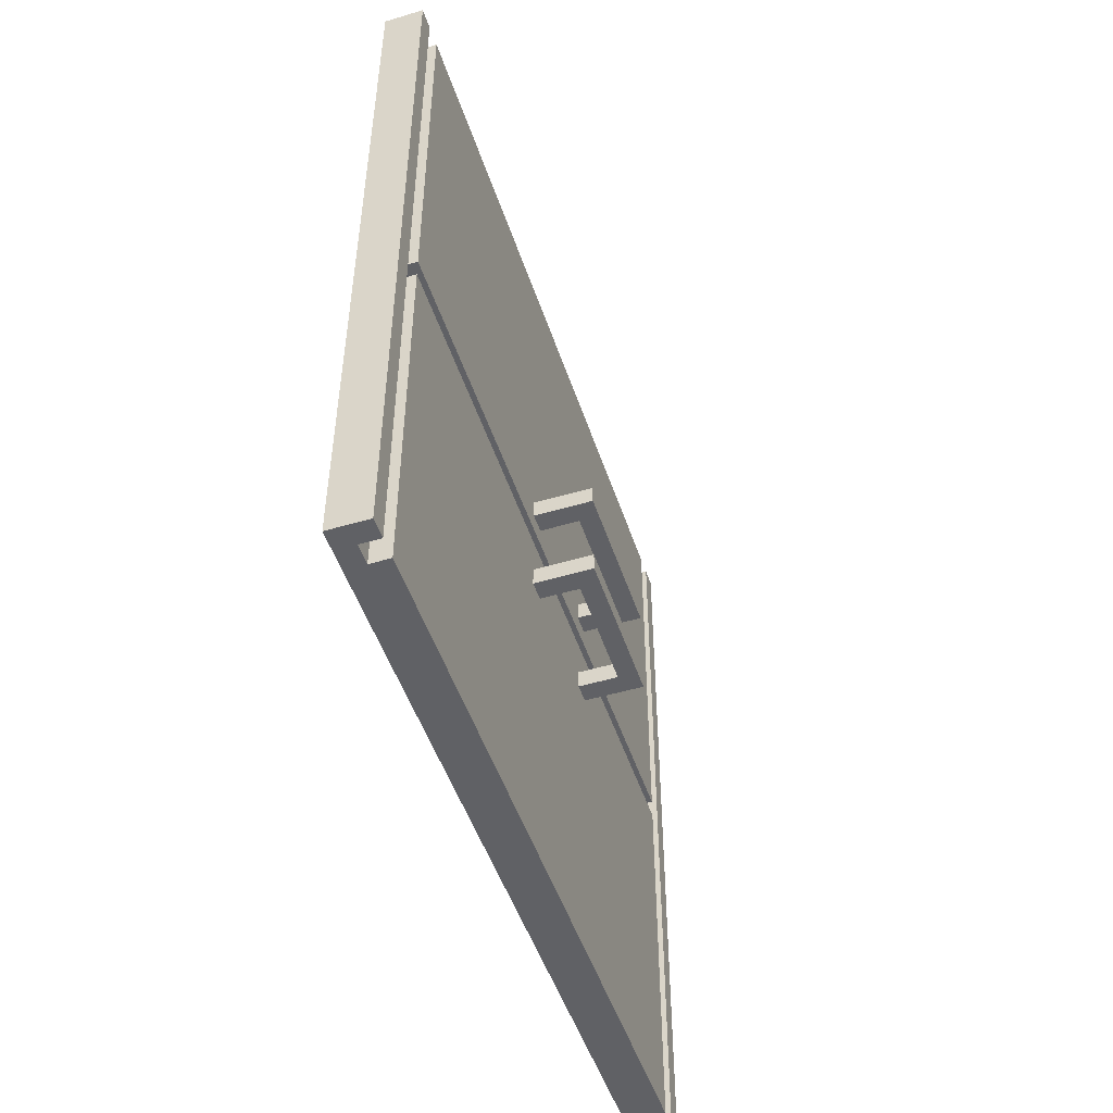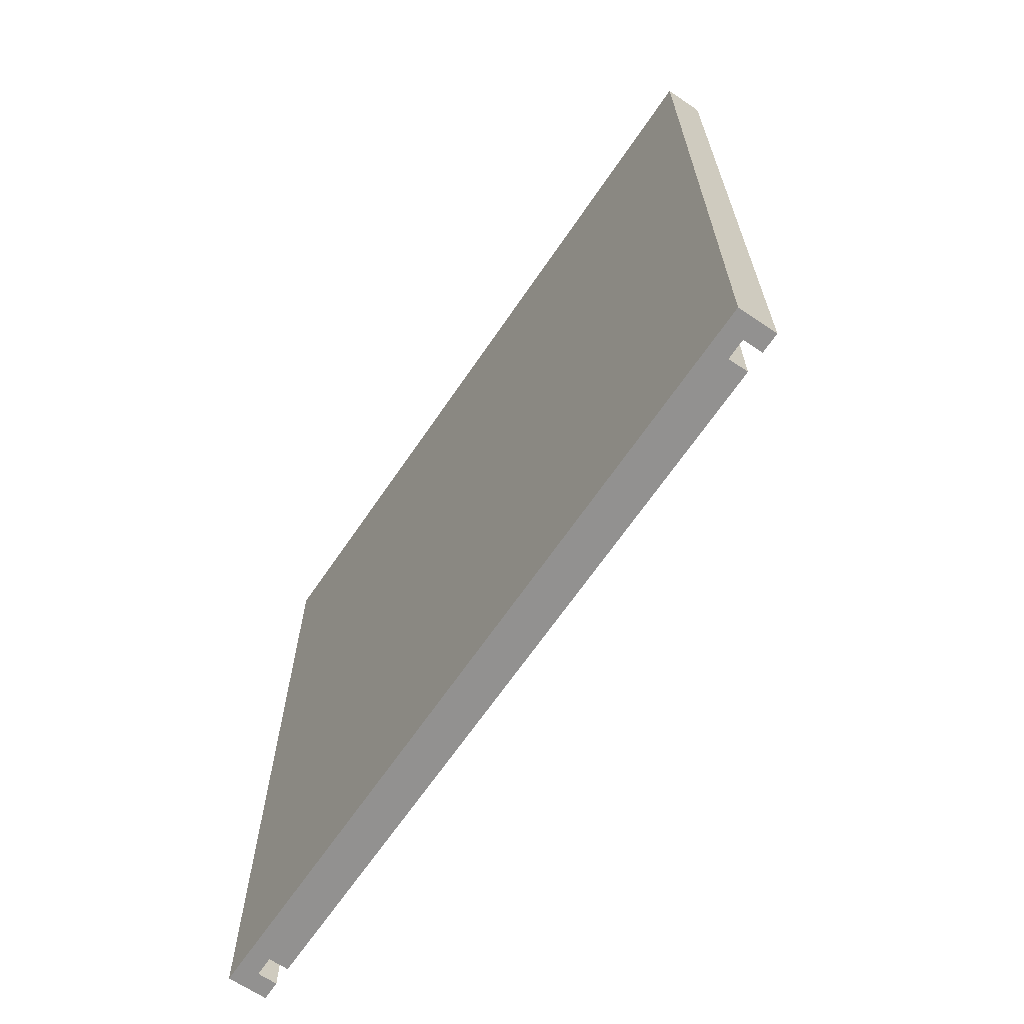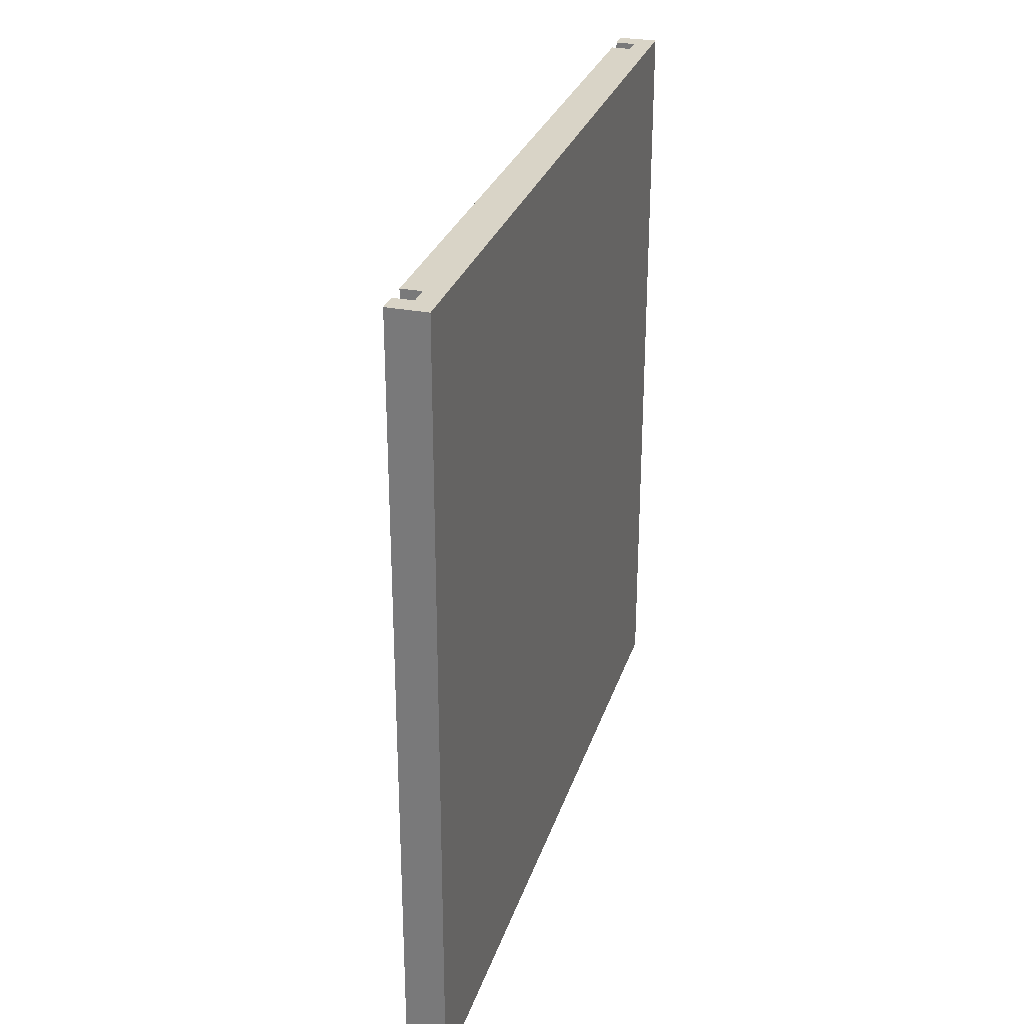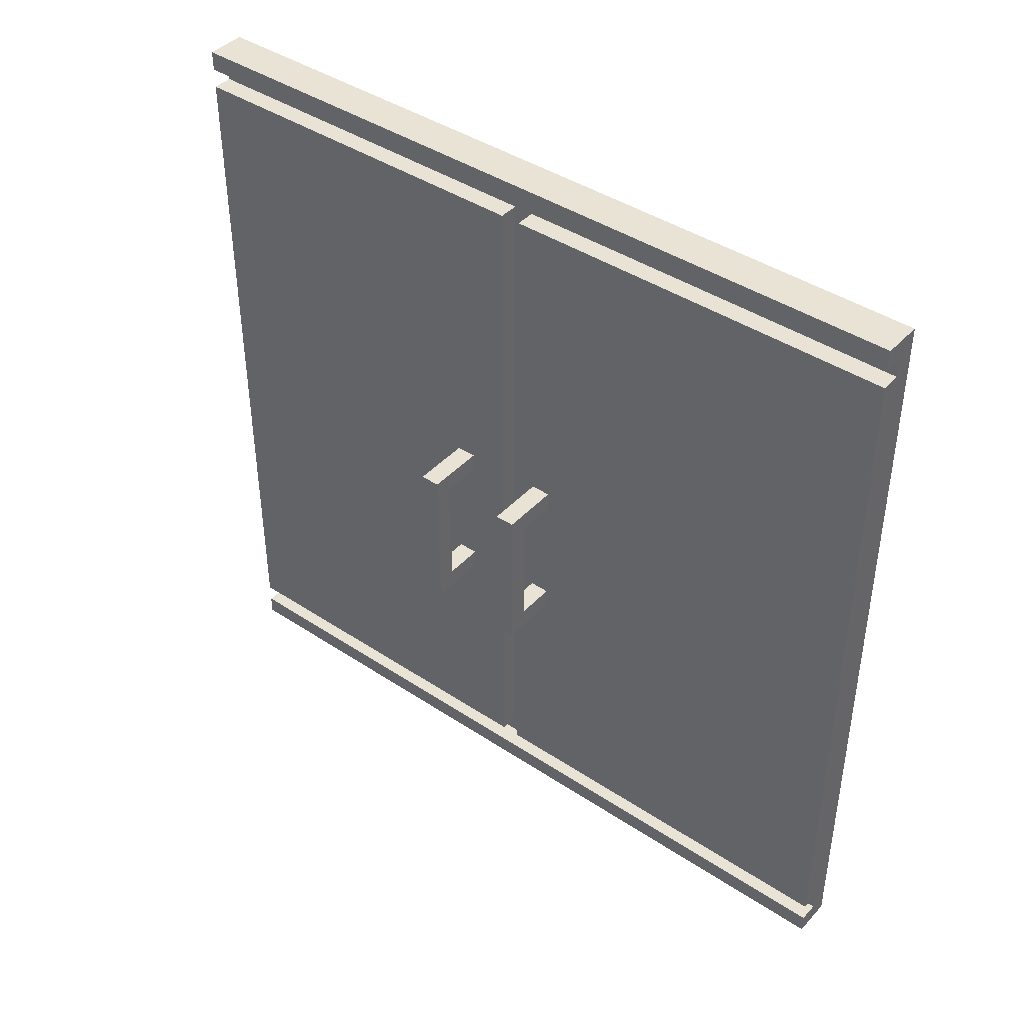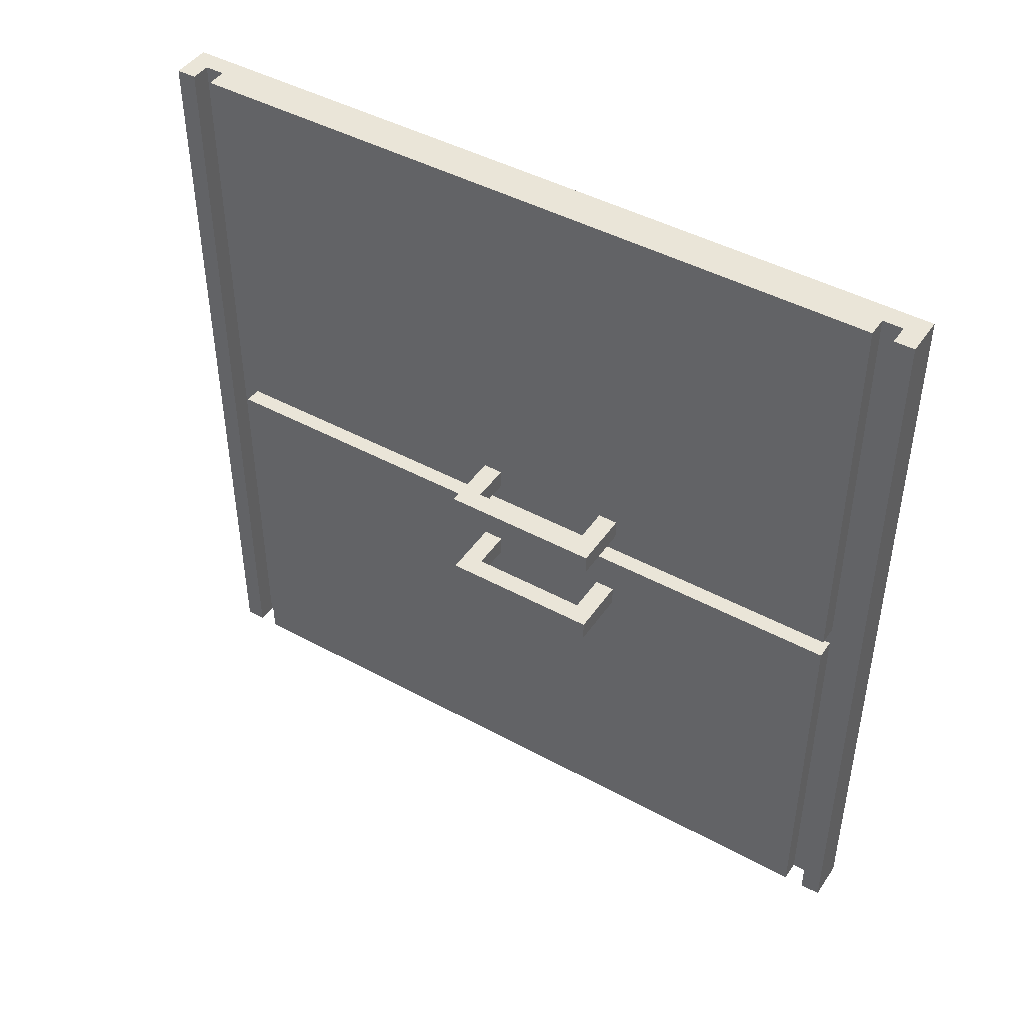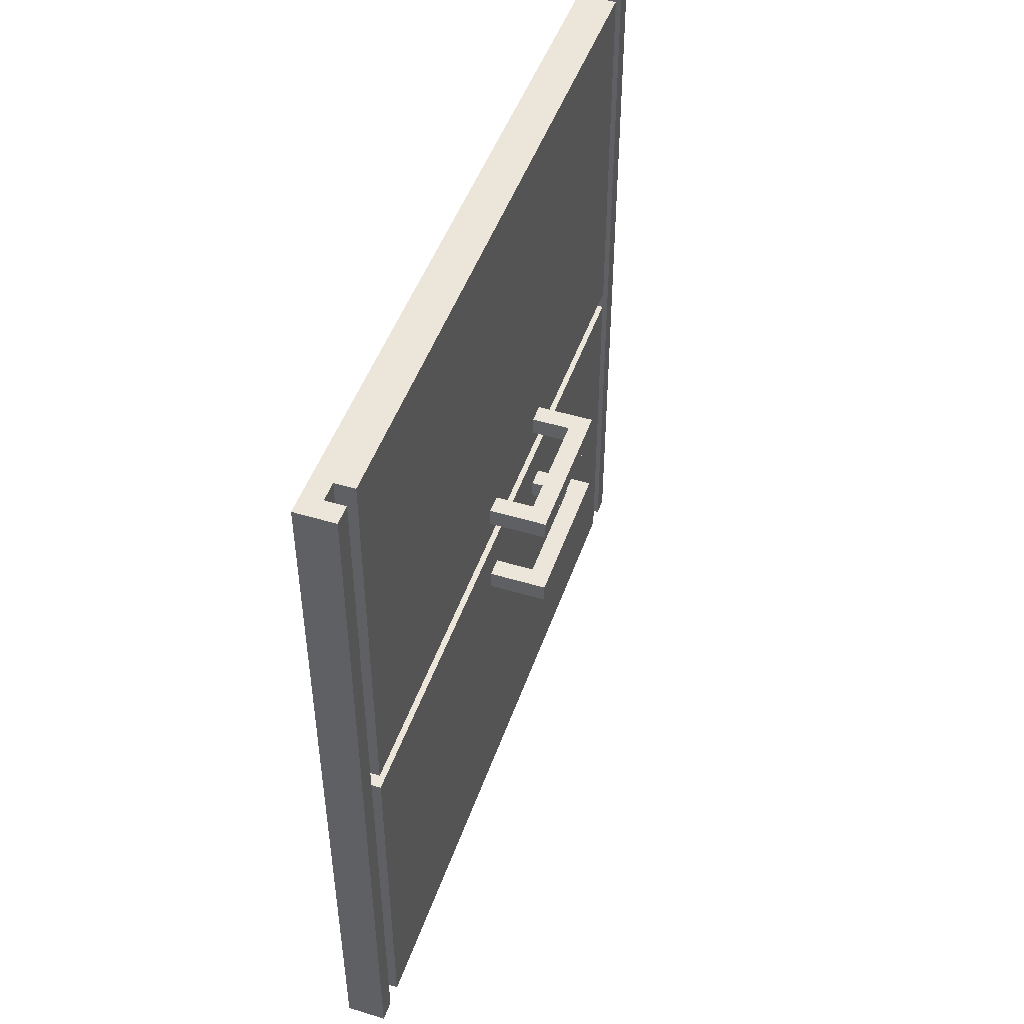
<metadata>
{"format":"obj","ext":"obj","renderer":"f3d","projection":"perspective","resolution":1024,"background":"white","views":[{"elev":-49.6,"azim":-161.9,"up":"+Z"},{"elev":-66.1,"azim":145.8,"up":"+Z"},{"elev":28.8,"azim":16.4,"up":"+Z"},{"elev":42.0,"azim":-51.4,"up":"+Y"},{"elev":44.9,"azim":-57.7,"up":"+Z"},{"elev":47.8,"azim":-161.2,"up":"+Z"}]}
</metadata>
<code>
o
v -0.4 1.4 0.2
v -0.4 1.4 0.1
v -0.4 1.4 -0.3
v -0.4 1.4 -0.4
v -0.4 2.2 0.2
v -0.4 2.2 0.1
v -0.4 2.2 -0.3
v -0.4 2.2 -0.4
v -0.1 0 2
v -0.1 0 -2
v -0.1 0.1 2
v -0.1 0.1 -2
v -0.1 0.2 2
v -0.1 0.2 -2.384e-07
v -0.1 0.2 -0.1
v -0.1 0.2 -2
v -0.1 0.6 -1.1
v -0.1 0.6 -1.7
v -0.1 0.8 -1.1
v -0.1 0.8 -1.2
v -0.1 0.8 -1.6
v -0.1 0.8 -1.7
v -0.1 0.9 -1.2
v -0.1 0.9 -1.3
v -0.1 0.9 -1.5
v -0.1 0.9 -1.6
v -0.1 1 -1.3
v -0.1 1 -1.5
v -0.1 1.4 0.2
v -0.1 1.4 0.1
v -0.1 1.4 -0.3
v -0.1 1.4 -0.4
v -0.1 1.5 0.2
v -0.1 1.5 0.1
v -0.1 1.5 -0.3
v -0.1 1.5 -0.4
v -0.1 2.1 0.2
v -0.1 2.1 0.1
v -0.1 2.1 -0.3
v -0.1 2.1 -0.4
v -0.1 2.2 0.2
v -0.1 2.2 0.1
v -0.1 2.2 -0.3
v -0.1 2.2 -0.4
v -0.1 2.9 0.8
v -0.1 2.9 0.6
v -0.1 3 0.9
v -0.1 3 0.8
v -0.1 3 0.6
v -0.1 3 0.5
v -0.1 3.1 1
v -0.1 3.1 0.9
v -0.1 3.1 0.5
v -0.1 3.1 0.4
v -0.1 3.1 -1.2
v -0.1 3.1 -1.7
v -0.1 3.2 1
v -0.1 3.2 0.9
v -0.1 3.2 0.5
v -0.1 3.2 0.4
v -0.1 3.3 0.9
v -0.1 3.3 0.8
v -0.1 3.3 0.6
v -0.1 3.3 0.5
v -0.1 3.4 0.8
v -0.1 3.4 0.6
v -0.1 3.6 -1.2
v -0.1 3.6 -1.7
v -0.1 3.8 2
v -0.1 3.8 -2.384e-07
v -0.1 3.8 -0.1
v -0.1 3.8 -2
v -0.1 3.9 2
v -0.1 3.9 -2
v -0.1 4 2
v -0.1 4 -2
v 0 0.1 2
v 0 0.1 -2
v 0 0.2 2
v 0 0.2 -2.384e-07
v 0 0.2 -0.1
v 0 0.2 -2
v 0 3.8 2
v 0 3.8 -2.384e-07
v 0 3.8 -0.1
v 0 3.8 -2
v 0 3.9 2
v 0 3.9 -2
v -0.3 1.5 0.2
v -0.3 1.5 0.1
v -0.3 1.5 -0.3
v -0.3 1.5 -0.4
v -0.3 2.1 0.2
v -0.3 2.1 0.1
v -0.3 2.1 -0.3
v -0.3 2.1 -0.4
v 0.1 0 2
v 0.1 0 -2
v 0.1 4 2
v 0.1 4 -2
v -0.1 0 2
v -0.1 0.1 2
v -0.1 0.2 2
v -0.1 3.8 2
v -0.1 3.9 2
v -0.1 4 2
v 0 0.1 2
v 0 0.2 2
v 0 3.8 2
v 0 3.9 2
v 0.1 0 2
v 0.1 4 2
v -0.4 1.4 0.2
v -0.4 2.2 0.2
v -0.3 1.5 0.2
v -0.3 2.1 0.2
v -0.1 1.4 0.2
v -0.1 1.5 0.2
v -0.1 2.1 0.2
v -0.1 2.2 0.2
v -0.1 0.2 -0.1
v -0.1 3.8 -0.1
v 0 0.2 -0.1
v 0 3.8 -0.1
v -0.4 1.4 -0.3
v -0.4 2.2 -0.3
v -0.3 1.5 -0.3
v -0.3 2.1 -0.3
v -0.1 1.4 -0.3
v -0.1 1.5 -0.3
v -0.1 2.1 -0.3
v -0.1 2.2 -0.3
v -0.4 1.4 0.1
v -0.4 2.2 0.1
v -0.3 1.5 0.1
v -0.3 2.1 0.1
v -0.1 1.4 0.1
v -0.1 1.5 0.1
v -0.1 2.1 0.1
v -0.1 2.2 0.1
v -0.1 0.2 -2.384e-07
v -0.1 3.8 -2.384e-07
v 0 0.2 -2.384e-07
v 0 3.8 -2.384e-07
v -0.4 1.4 -0.4
v -0.4 2.2 -0.4
v -0.3 1.5 -0.4
v -0.3 2.1 -0.4
v -0.1 1.4 -0.4
v -0.1 1.5 -0.4
v -0.1 2.1 -0.4
v -0.1 2.2 -0.4
v -0.1 0 -2
v -0.1 0.1 -2
v -0.1 0.2 -2
v -0.1 3.8 -2
v -0.1 3.9 -2
v -0.1 4 -2
v 0 0.1 -2
v 0 0.2 -2
v 0 3.8 -2
v 0 3.9 -2
v 0.1 0 -2
v 0.1 4 -2
v -0.1 0 2
v 0.1 0 2
v -0.1 0 -2
v 0.1 0 -2
v -0.1 0.2 2
v 0 0.2 2
v -0.1 0.2 -2.384e-07
v 0 0.2 -2.384e-07
v -0.1 0.2 -0.1
v 0 0.2 -0.1
v -0.1 0.2 -2
v 0 0.2 -2
v -0.4 1.4 0.2
v -0.1 1.4 0.2
v -0.4 1.4 0.1
v -0.1 1.4 0.1
v -0.4 1.4 -0.3
v -0.1 1.4 -0.3
v -0.4 1.4 -0.4
v -0.1 1.4 -0.4
v -0.3 2.1 0.2
v -0.1 2.1 0.2
v -0.3 2.1 0.1
v -0.1 2.1 0.1
v -0.3 2.1 -0.3
v -0.1 2.1 -0.3
v -0.3 2.1 -0.4
v -0.1 2.1 -0.4
v -0.1 3.9 2
v 0 3.9 2
v -0.1 3.9 -2
v 0 3.9 -2
v -0.1 0.1 2
v 0 0.1 2
v -0.1 0.1 -2
v 0 0.1 -2
v -0.3 1.5 0.2
v -0.1 1.5 0.2
v -0.3 1.5 0.1
v -0.1 1.5 0.1
v -0.3 1.5 -0.3
v -0.1 1.5 -0.3
v -0.3 1.5 -0.4
v -0.1 1.5 -0.4
v -0.4 2.2 0.2
v -0.1 2.2 0.2
v -0.4 2.2 0.1
v -0.1 2.2 0.1
v -0.4 2.2 -0.3
v -0.1 2.2 -0.3
v -0.4 2.2 -0.4
v -0.1 2.2 -0.4
v -0.1 3.8 2
v 0 3.8 2
v -0.1 3.8 -2.384e-07
v 0 3.8 -2.384e-07
v -0.1 3.8 -0.1
v 0 3.8 -0.1
v -0.1 3.8 -2
v 0 3.8 -2
v -0.1 4 2
v 0.1 4 2
v -0.1 4 -2
v 0.1 4 -2
f 5 2 1
f 6 2 5
f 7 4 3
f 8 4 7
f 11 10 9
f 12 10 11
f 17 16 15
f 18 16 17
f 19 17 15
f 19 18 17
f 20 18 19
f 21 18 20
f 22 16 18
f 22 18 21
f 23 21 20
f 23 20 19
f 24 21 23
f 25 21 24
f 26 22 21
f 26 21 25
f 27 25 24
f 27 24 23
f 28 26 25
f 28 25 27
f 29 14 13
f 30 14 29
f 31 19 15
f 31 23 19
f 31 27 23
f 31 28 27
f 32 28 31
f 33 29 13
f 34 14 30
f 35 31 15
f 36 28 32
f 37 33 13
f 37 34 33
f 38 14 34
f 38 34 37
f 39 36 35
f 39 35 15
f 40 28 36
f 40 36 39
f 41 37 13
f 42 14 38
f 43 39 15
f 44 28 40
f 45 41 13
f 45 42 41
f 46 42 45
f 47 45 13
f 48 46 45
f 48 45 47
f 49 42 46
f 49 46 48
f 50 42 49
f 51 47 13
f 52 48 47
f 52 47 51
f 52 49 48
f 52 50 49
f 53 42 50
f 53 50 52
f 54 42 53
f 55 44 43
f 55 28 44
f 56 26 28
f 56 28 55
f 56 16 22
f 56 22 26
f 57 53 52
f 57 52 51
f 57 54 53
f 57 51 13
f 58 54 57
f 59 54 58
f 60 42 54
f 60 54 59
f 61 59 58
f 61 58 57
f 62 59 61
f 63 59 62
f 64 60 59
f 64 59 63
f 65 63 62
f 65 62 61
f 66 64 63
f 66 63 65
f 67 55 43
f 67 56 55
f 68 16 56
f 68 56 67
f 69 66 65
f 69 57 13
f 69 61 57
f 69 65 61
f 70 64 66
f 70 66 69
f 70 42 60
f 70 60 64
f 70 14 42
f 71 67 43
f 71 68 67
f 71 43 15
f 72 16 68
f 72 68 71
f 75 74 73
f 76 74 75
f 79 78 77
f 80 78 79
f 81 78 80
f 82 78 81
f 84 81 80
f 85 81 84
f 87 84 83
f 87 86 85
f 87 85 84
f 88 86 87
f 89 90 93
f 93 90 94
f 91 92 95
f 95 92 96
f 97 98 99
f 99 98 100
f 107 102 101
f 108 104 103
f 109 104 108
f 110 106 105
f 111 109 108
f 111 110 109
f 111 107 101
f 111 108 107
f 112 106 110
f 112 110 111
f 115 114 113
f 116 114 115
f 117 115 113
f 118 115 117
f 119 114 116
f 120 114 119
f 123 122 121
f 124 122 123
f 127 126 125
f 128 126 127
f 129 127 125
f 130 127 129
f 131 126 128
f 132 126 131
f 133 134 135
f 135 134 136
f 133 135 137
f 137 135 138
f 136 134 139
f 139 134 140
f 141 142 143
f 143 142 144
f 145 146 147
f 147 146 148
f 145 147 149
f 149 147 150
f 148 146 151
f 151 146 152
f 153 154 159
f 155 156 160
f 160 156 161
f 157 158 162
f 160 161 163
f 161 162 163
f 153 159 163
f 159 160 163
f 162 158 164
f 163 162 164
f 167 166 165
f 168 166 167
f 171 170 169
f 172 170 171
f 175 174 173
f 176 174 175
f 179 178 177
f 180 178 179
f 183 182 181
f 184 182 183
f 187 186 185
f 188 186 187
f 191 190 189
f 192 190 191
f 195 194 193
f 196 194 195
f 197 198 199
f 199 198 200
f 201 202 203
f 203 202 204
f 205 206 207
f 207 206 208
f 209 210 211
f 211 210 212
f 213 214 215
f 215 214 216
f 217 218 219
f 219 218 220
f 221 222 223
f 223 222 224
f 225 226 227
f 227 226 228

</code>
